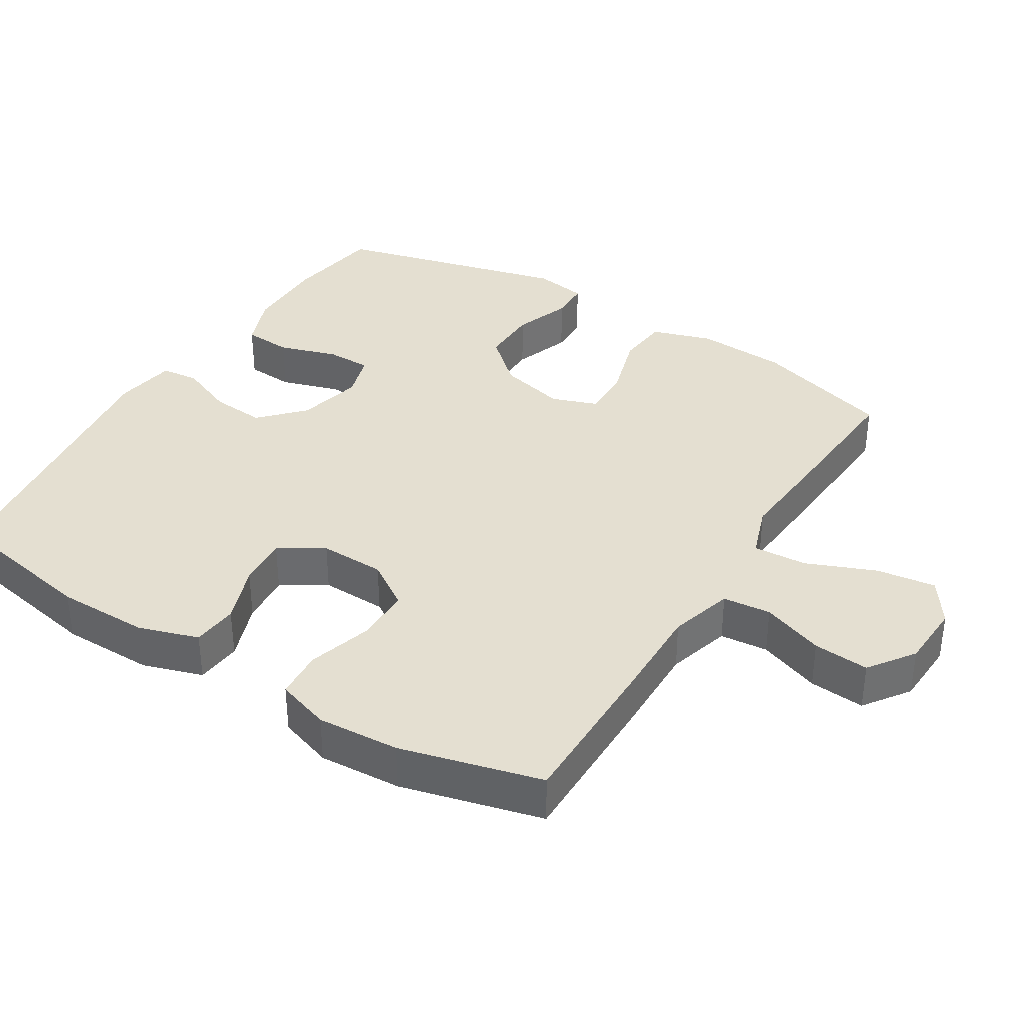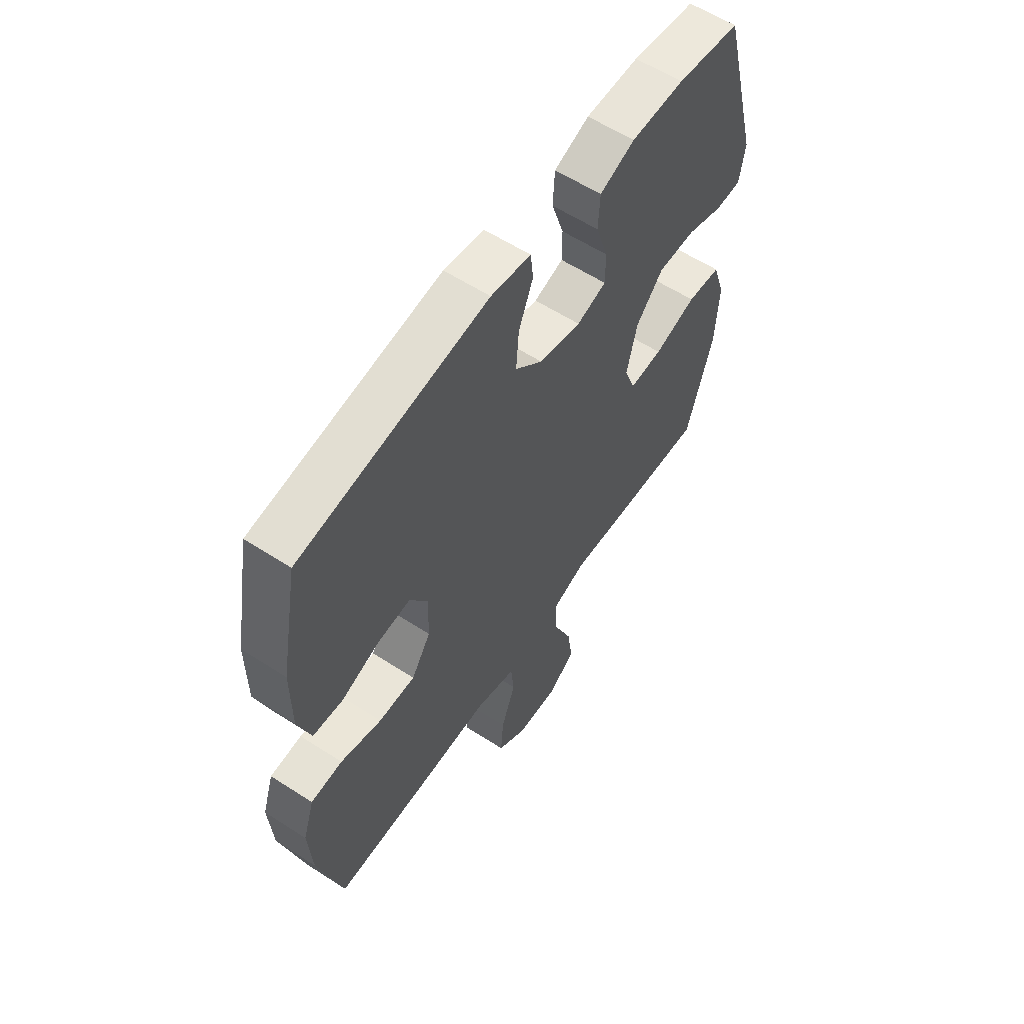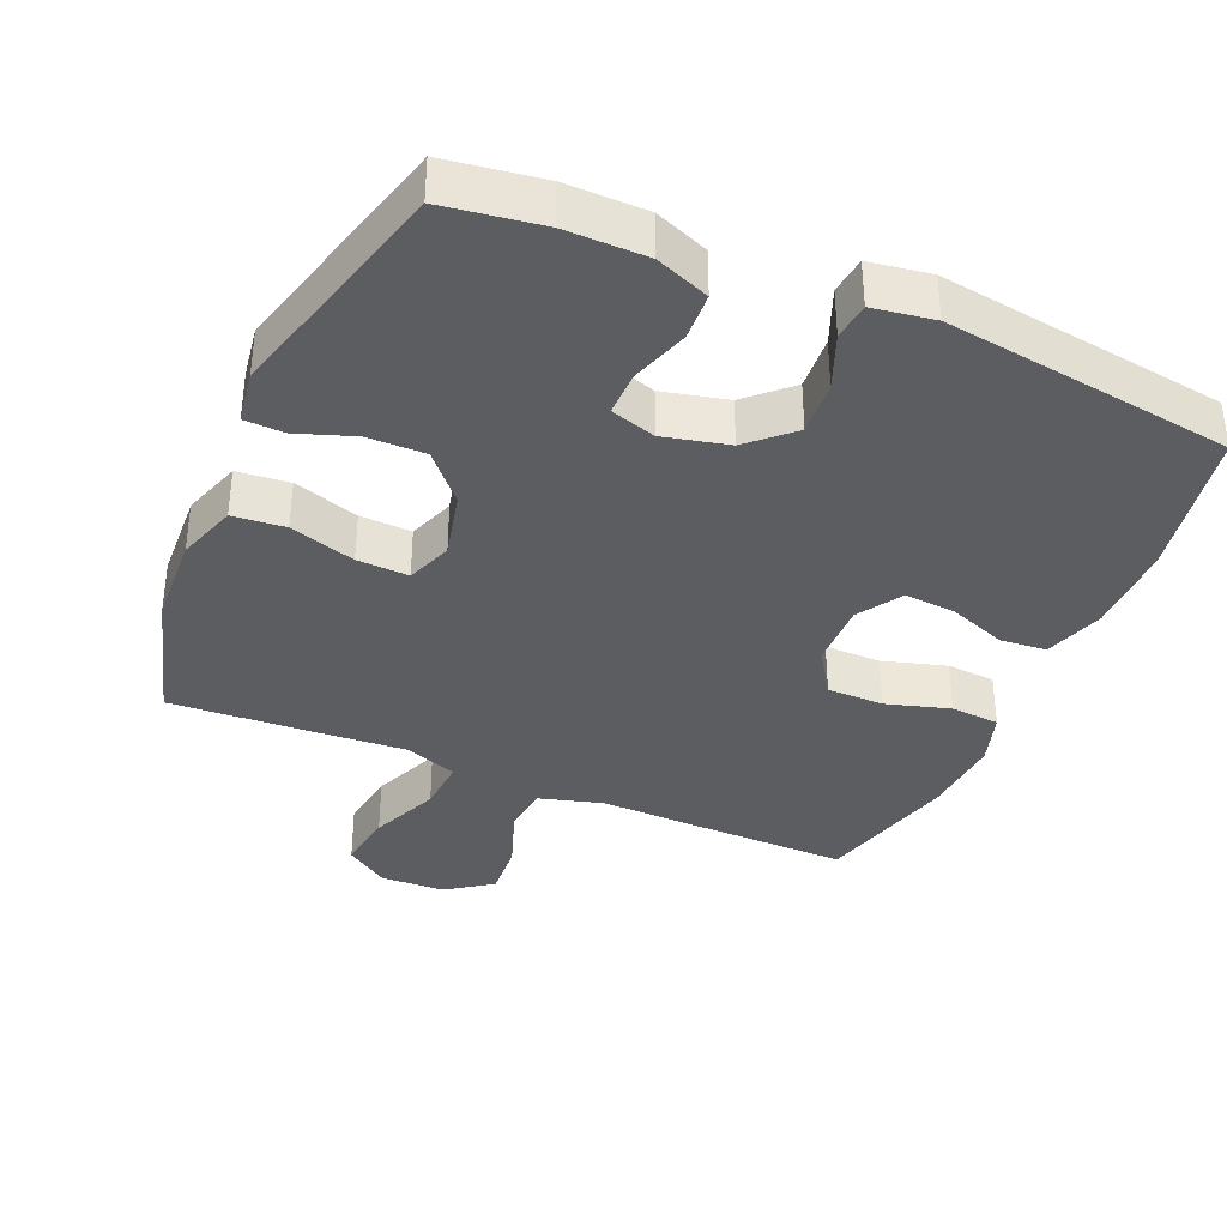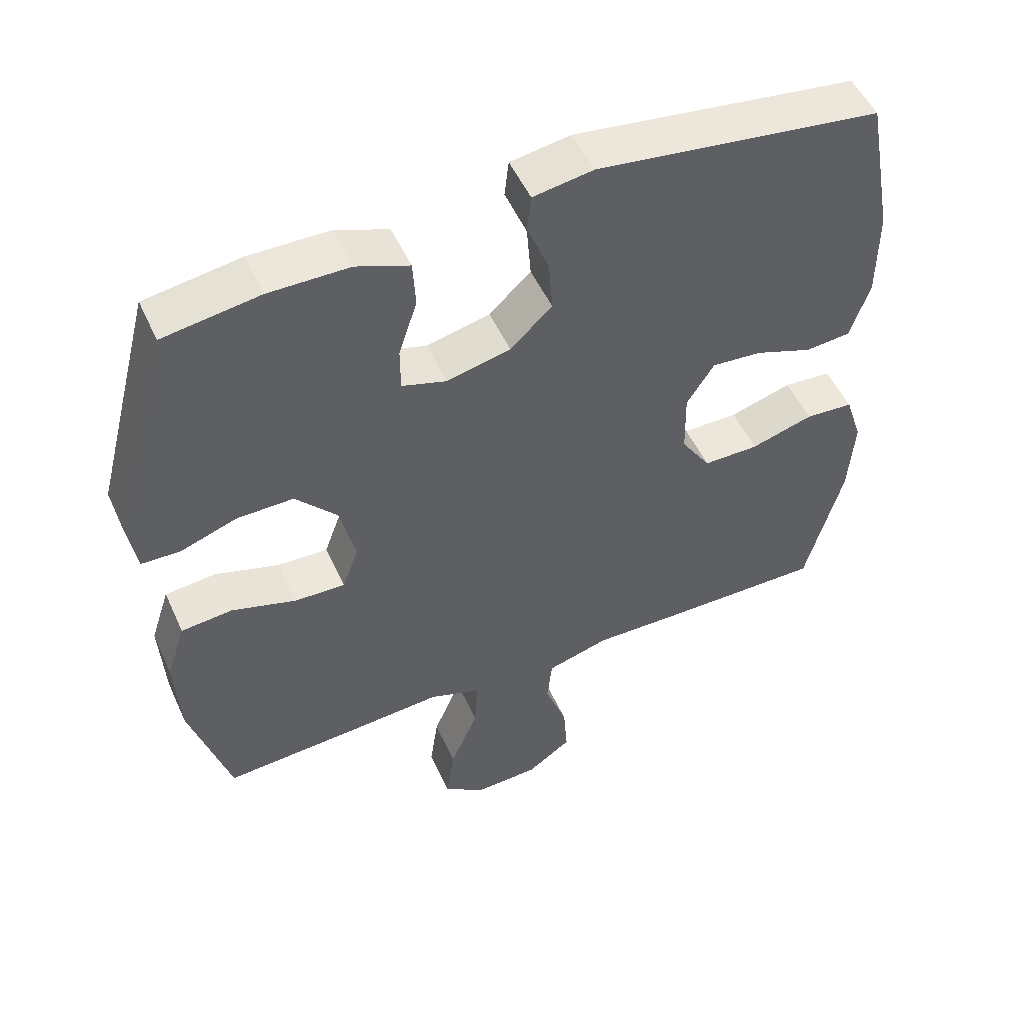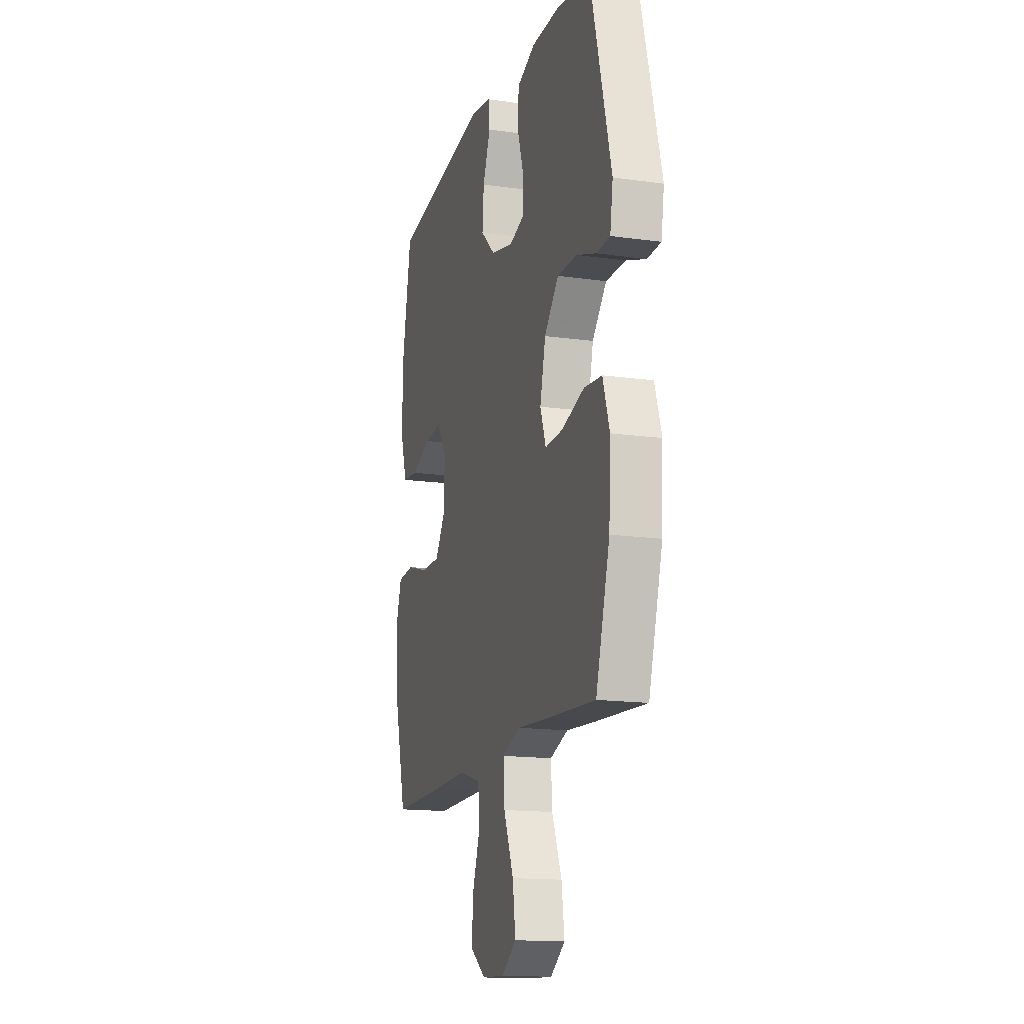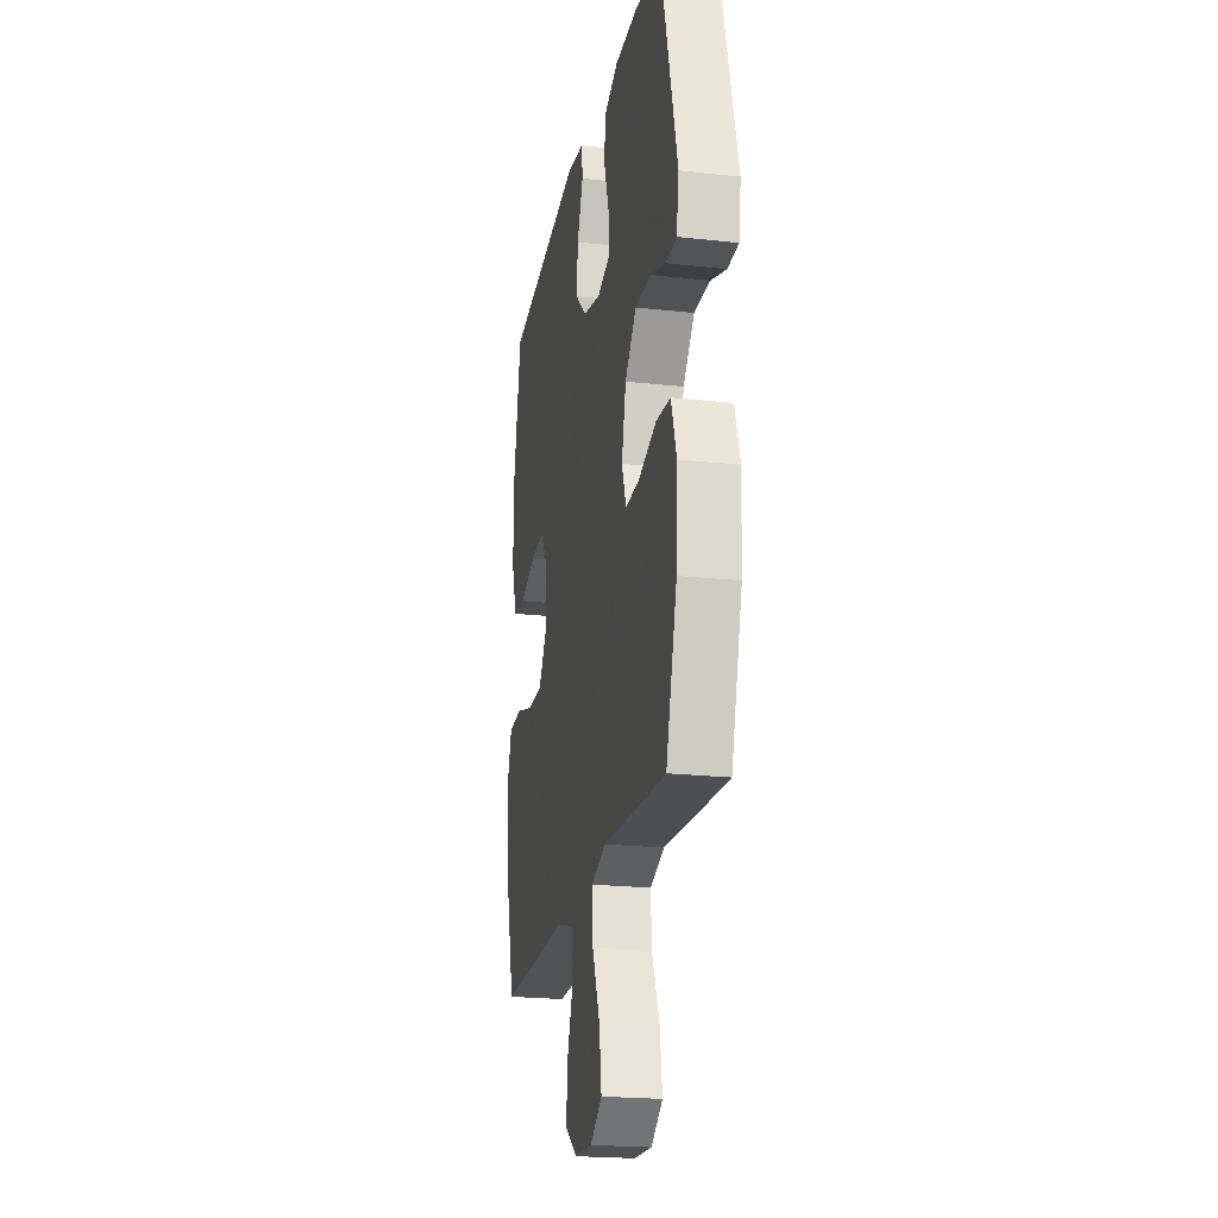
<metadata>
{"format":"obj","ext":"obj","renderer":"f3d","projection":"perspective","resolution":1024,"background":"white","views":[{"elev":36.7,"azim":122.0,"up":"+Y"},{"elev":59.3,"azim":123.6,"up":"+Z"},{"elev":-36.7,"azim":-23.4,"up":"+Y"},{"elev":51.6,"azim":-24.0,"up":"+Z"},{"elev":-15.4,"azim":-106.5,"up":"+Z"},{"elev":-21.5,"azim":-101.1,"up":"+Z"}]}
</metadata>
<code>
v 0.5 0.07 0.5
v 0.54 0.07 0.285
v 0.54 0.07 0.153
v 0.512 0.07 0.067
v 0.446 0.07 0.061
v 0.362 0.07 0.092
v 0.289 0.07 0.098
v 0.249 0.07 0.035
v 0.251 0.07 -0.059
v 0.294 0.07 -0.125
v 0.375 0.07 -0.125
v 0.466 0.07 -0.098
v 0.536 0.07 -0.103
v 0.561 0.07 -0.18
v 0.553 0.07 -0.298
v 0.5 0.07 -0.5
v 0.272 0.07 -0.498
v 0.133 0.07 -0.495
v 0.042 0.07 -0.521
v 0.035 0.07 -0.59
v 0.067 0.07 -0.679
v 0.073 0.07 -0.759
v 0.008 0.07 -0.805
v -0.085 0.07 -0.809
v -0.147 0.07 -0.766
v -0.135 0.07 -0.681
v -0.094 0.07 -0.582
v -0.089 0.07 -0.505
v -0.165 0.07 -0.478
v -0.289 0.07 -0.487
v -0.5 0.07 -0.5
v -0.558 0.07 -0.302
v -0.565 0.07 -0.172
v -0.537 0.07 -0.086
v -0.462 0.07 -0.079
v -0.368 0.07 -0.108
v -0.294 0.07 -0.111
v -0.27 0.07 -0.045
v -0.293 0.07 0.051
v -0.353 0.07 0.118
v -0.436 0.07 0.117
v -0.518 0.07 0.088
v -0.575 0.07 0.09
v -0.587 0.07 0.166
v -0.5 0.07 0.5
v -0.36 0.07 0.521
v -0.243 0.07 0.52
v -0.166 0.07 0.49
v -0.162 0.07 0.421
v -0.189 0.07 0.337
v -0.189 0.07 0.273
v -0.124 0.07 0.253
v -0.031 0.07 0.275
v 0.03 0.07 0.332
v 0.024 0.07 0.41
v -0.008 0.07 0.489
v -0.002 0.07 0.543
v 0.086 0.07 0.557
v 0.5 0 0.5
v 0.54 0 0.285
v 0.54 0 0.153
v 0.512 0 0.067
v 0.446 0 0.061
v 0.362 0 0.092
v 0.289 0 0.098
v 0.249 0 0.035
v 0.251 0 -0.059
v 0.294 0 -0.125
v 0.375 0 -0.125
v 0.466 0 -0.098
v 0.536 0 -0.103
v 0.561 0 -0.18
v 0.553 0 -0.298
v 0.5 0 -0.5
v 0.272 0 -0.498
v 0.133 0 -0.495
v 0.042 0 -0.521
v 0.035 0 -0.59
v 0.067 0 -0.679
v 0.073 0 -0.759
v 0.008 0 -0.805
v -0.085 0 -0.809
v -0.147 0 -0.766
v -0.135 0 -0.681
v -0.094 0 -0.582
v -0.089 0 -0.505
v -0.165 0 -0.478
v -0.289 0 -0.487
v -0.5 0 -0.5
v -0.558 0 -0.302
v -0.565 0 -0.172
v -0.537 0 -0.086
v -0.462 0 -0.079
v -0.368 0 -0.108
v -0.294 0 -0.111
v -0.27 0 -0.045
v -0.293 0 0.051
v -0.353 0 0.118
v -0.436 0 0.117
v -0.518 0 0.088
v -0.575 0 0.09
v -0.587 0 0.166
v -0.5 0 0.5
v -0.36 0 0.521
v -0.243 0 0.52
v -0.166 0 0.49
v -0.162 0 0.421
v -0.189 0 0.337
v -0.189 0 0.273
v -0.124 0 0.253
v -0.031 0 0.275
v 0.03 0 0.332
v 0.024 0 0.41
v -0.008 0 0.489
v -0.002 0 0.543
v 0.086 0 0.557
f 4 5 6
f 3 4 6
f 2 3 6
f 1 2 6
f 58 1 6
f 57 58 6
f 56 57 6
f 55 56 6
f 54 55 6 7
f 53 54 7 8
f 52 53 8 9
f 51 52 9 10
f 48 49 50
f 47 48 50
f 46 47 50
f 45 46 50
f 44 45 50
f 43 44 50
f 42 43 50
f 41 42 50
f 40 41 50 51
f 39 40 51 10
f 34 35 36
f 33 34 36
f 32 33 36
f 31 32 36
f 30 31 36
f 29 30 36
f 28 29 36 37
f 25 26 27
f 24 25 27
f 23 24 27
f 22 23 27
f 21 22 27
f 20 21 27
f 19 20 27 28
f 28 37 38
f 19 28 38
f 18 19 38
f 16 17 18
f 15 16 18
f 14 15 18
f 13 14 18
f 12 13 18
f 11 12 18
f 18 38 39 10
f 10 11 18
f 64 63 62
f 64 62 61
f 64 61 60
f 64 60 59
f 64 59 116
f 64 116 115
f 64 115 114
f 64 114 113
f 65 64 113 112
f 66 65 112 111
f 67 66 111 110
f 68 67 110 109
f 108 107 106
f 108 106 105
f 108 105 104
f 108 104 103
f 108 103 102
f 108 102 101
f 108 101 100
f 108 100 99
f 109 108 99 98
f 68 109 98 97
f 94 93 92
f 94 92 91
f 94 91 90
f 94 90 89
f 94 89 88
f 94 88 87
f 95 94 87 86
f 85 84 83
f 85 83 82
f 85 82 81
f 85 81 80
f 85 80 79
f 85 79 78
f 86 85 78 77
f 96 95 86
f 96 86 77
f 96 77 76
f 76 75 74
f 76 74 73
f 76 73 72
f 76 72 71
f 76 71 70
f 76 70 69
f 68 97 96 76
f 76 69 68
f 1 59 60 2
f 2 60 61 3
f 3 61 62 4
f 4 62 63 5
f 5 63 64 6
f 6 64 65 7
f 7 65 66 8
f 8 66 67 9
f 9 67 68 10
f 10 68 69 11
f 11 69 70 12
f 12 70 71 13
f 13 71 72 14
f 14 72 73 15
f 15 73 74 16
f 16 74 75 17
f 17 75 76 18
f 18 76 77 19
f 19 77 78 20
f 20 78 79 21
f 21 79 80 22
f 22 80 81 23
f 23 81 82 24
f 24 82 83 25
f 25 83 84 26
f 26 84 85 27
f 27 85 86 28
f 28 86 87 29
f 29 87 88 30
f 30 88 89 31
f 31 89 90 32
f 32 90 91 33
f 33 91 92 34
f 34 92 93 35
f 35 93 94 36
f 36 94 95 37
f 37 95 96 38
f 38 96 97 39
f 39 97 98 40
f 40 98 99 41
f 41 99 100 42
f 42 100 101 43
f 43 101 102 44
f 44 102 103 45
f 45 103 104 46
f 46 104 105 47
f 47 105 106 48
f 48 106 107 49
f 49 107 108 50
f 50 108 109 51
f 51 109 110 52
f 52 110 111 53
f 53 111 112 54
f 54 112 113 55
f 55 113 114 56
f 56 114 115 57
f 57 115 116 58
f 58 116 59 1

</code>
